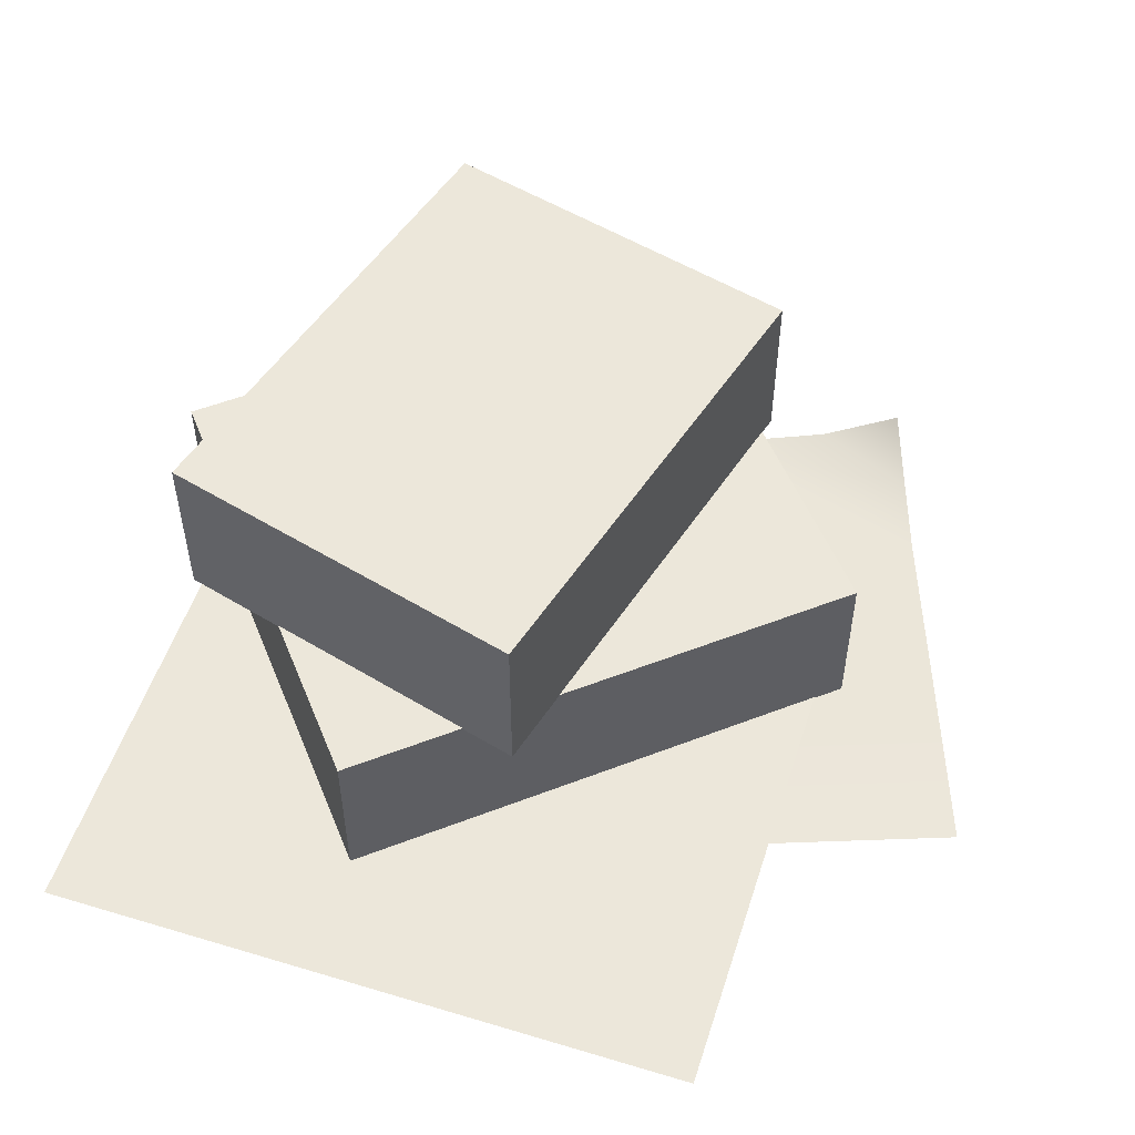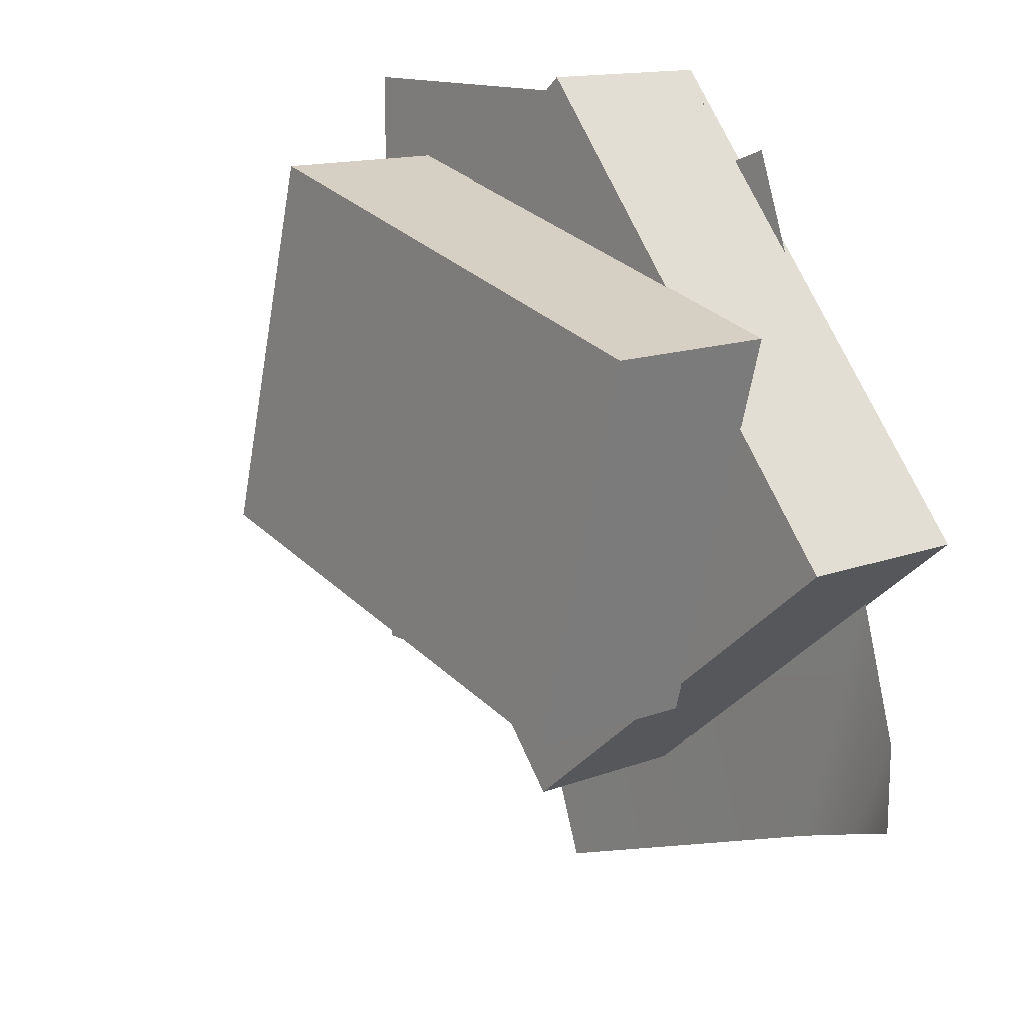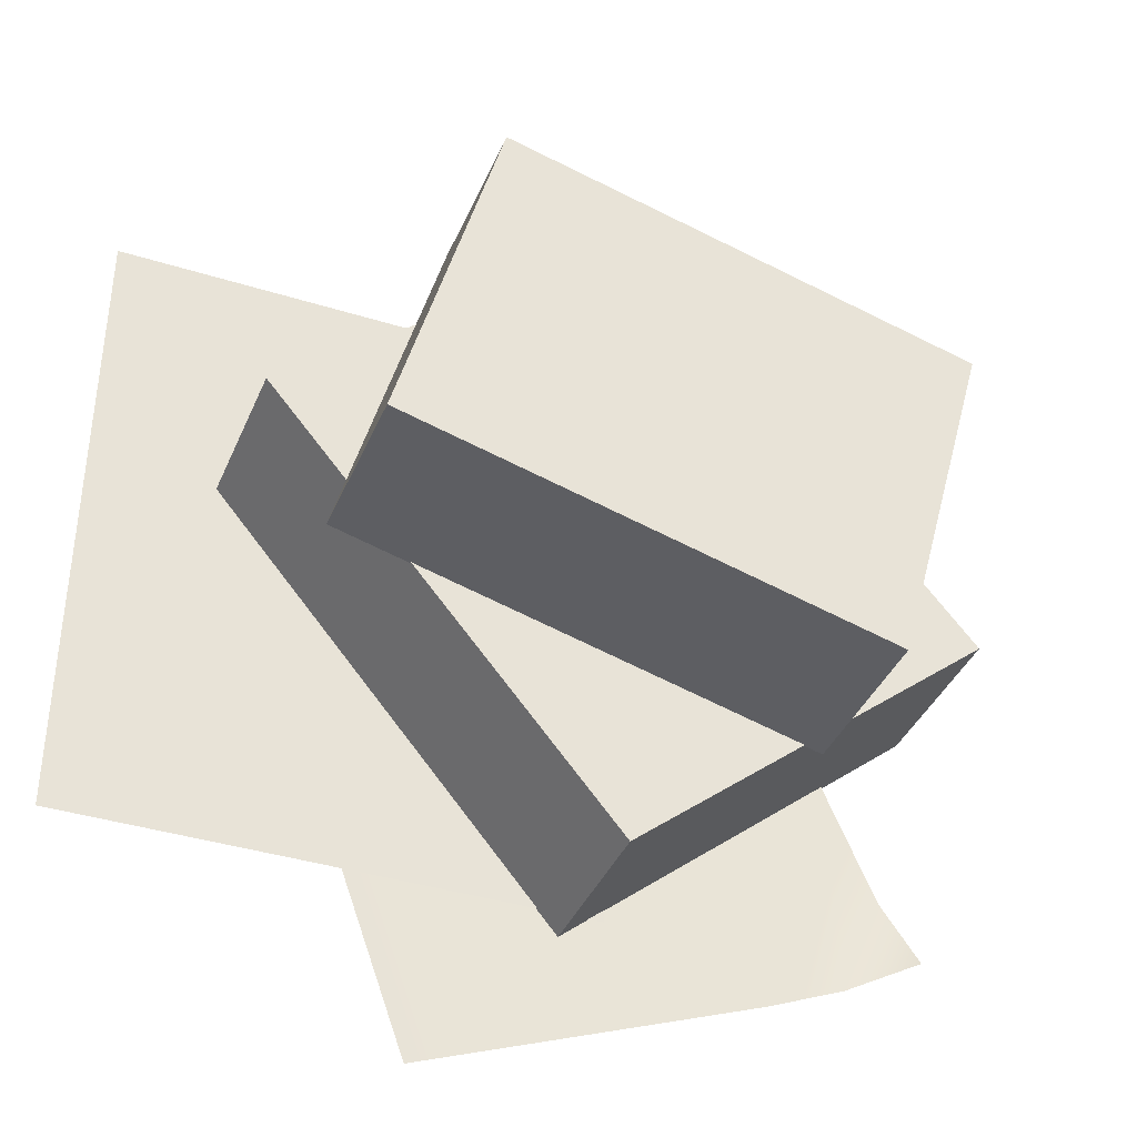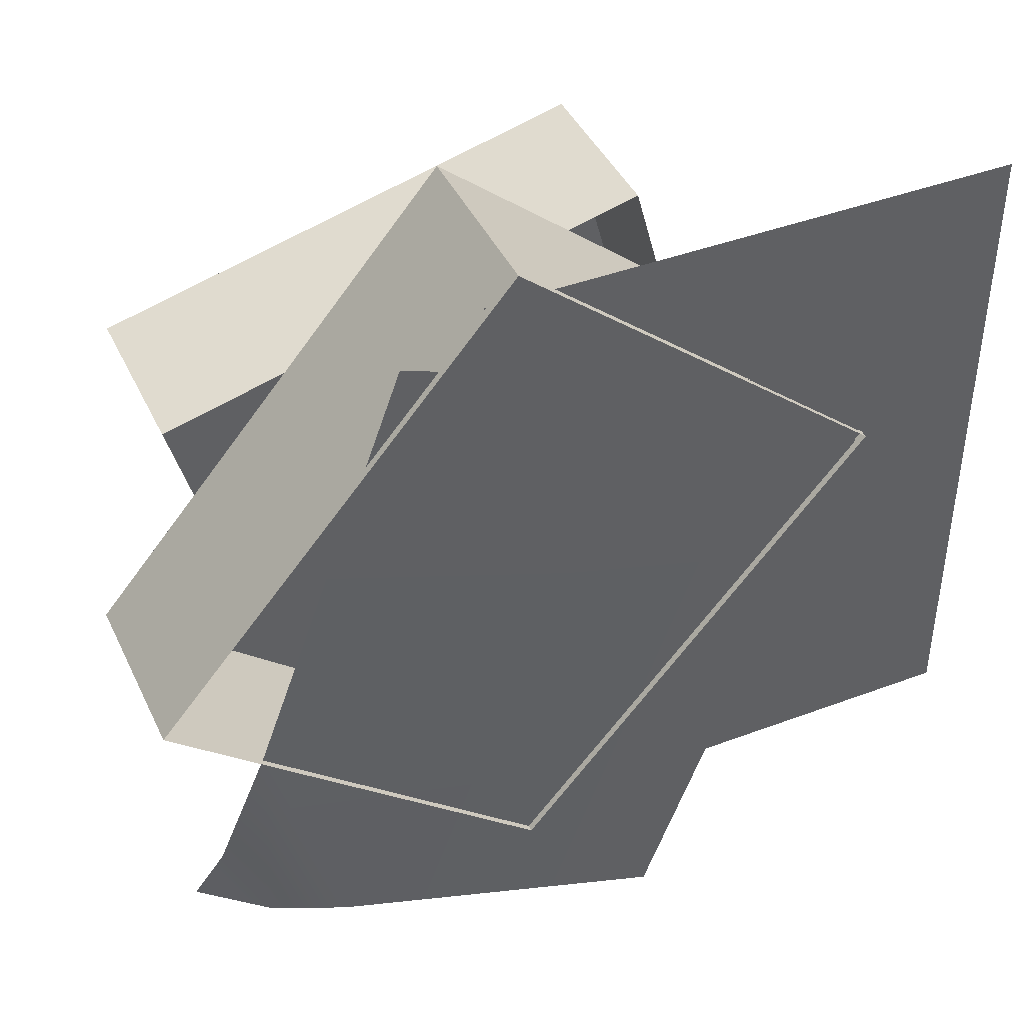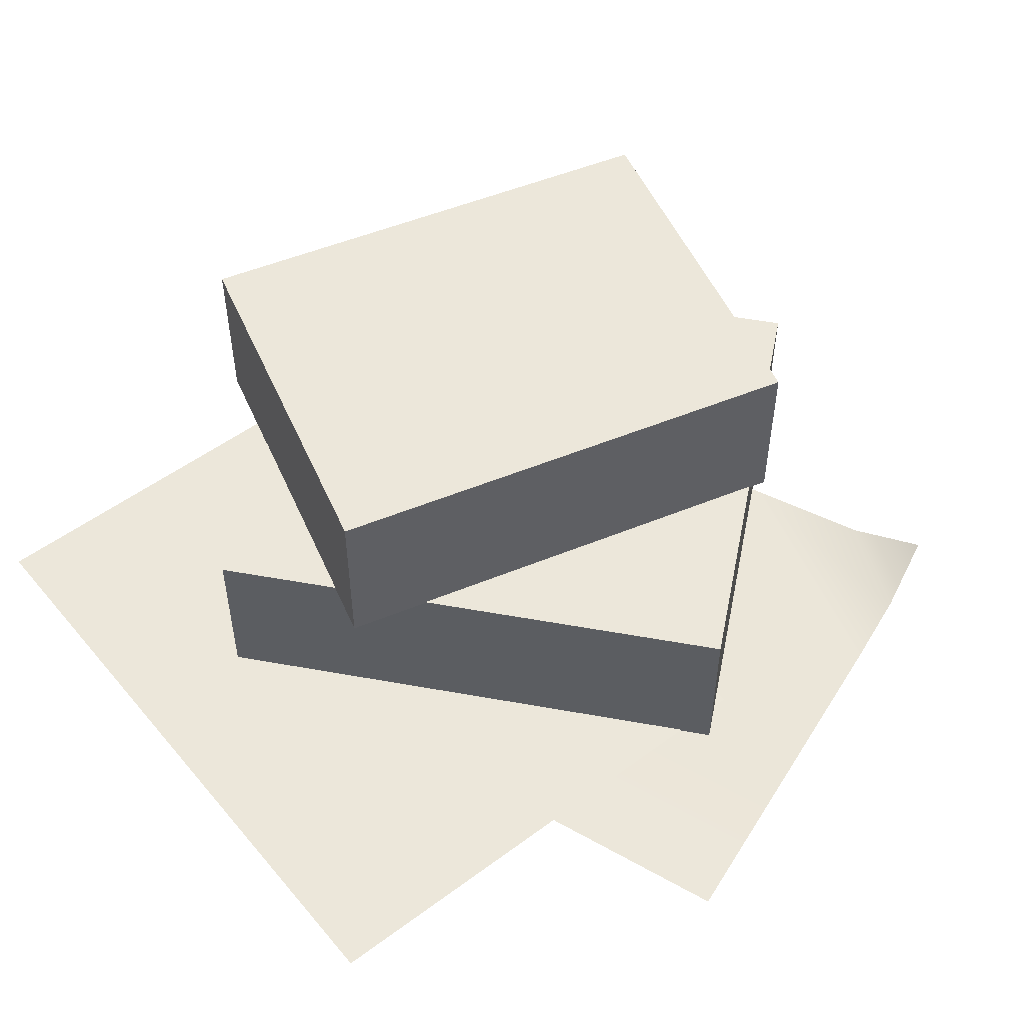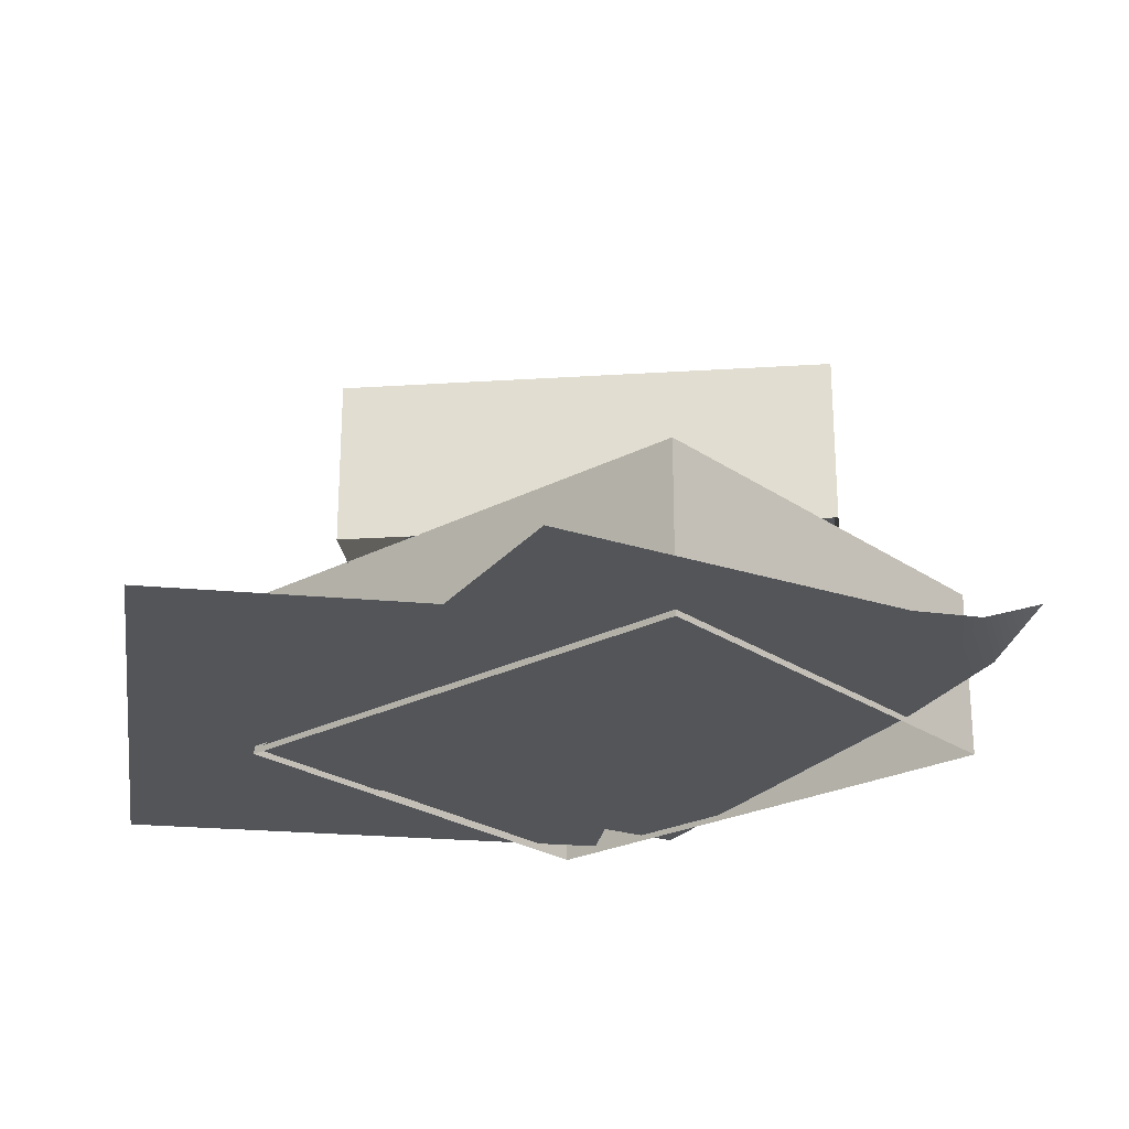
<metadata>
{"format":"obj","ext":"obj","renderer":"f3d","projection":"perspective","resolution":1024,"background":"white","views":[{"elev":53.2,"azim":107.8,"up":"+Y"},{"elev":13.9,"azim":-129.9,"up":"+Z"},{"elev":-38.6,"azim":158.5,"up":"+Z"},{"elev":42.6,"azim":-24.1,"up":"+Z"},{"elev":52.0,"azim":141.3,"up":"+Y"},{"elev":-24.2,"azim":171.2,"up":"+Y"}]}
</metadata>
<code>
g book1_1
v -0.1983 0.7259 -0.2684
v 0.05937 0.7259 -0.3622
v 0.2298 0.7259 0.106
v -0.2505 0.7259 -0.07414
v -0.1364 0.7259 0.2393
v -0.2543 0.7331 -0.2485
v -0.2865 0.7333 -0.1716
v -0.3046 0.7548 -0.228
v 0.3121 0.7272 -0.2292
v 0.3121 0.7272 0.2691
v -0.0776 0.7272 0.2691
v -0.0776 0.7272 -0.2292
v -0.1877 0.9779 -0.1433
v -0.1877 0.8514 -0.1433
v 0.1685 0.8514 -0.04934
v 0.1685 0.9779 -0.04934
v -0.263 0.8514 0.1323
v -0.1877 0.8514 -0.1433
v -0.1877 0.9779 -0.1433
v -0.263 0.9779 0.1323
v -0.04488 0.7211 -0.2472
v 0.2182 0.7211 0.06364
v 0.2182 0.8525 0.06364
v -0.04488 0.8525 -0.2472
v -0.04488 0.8525 -0.2472
v 0.2182 0.8525 0.06364
v -0.05678 0.8525 0.2924
v -0.3199 0.8525 -0.01847
v -0.3199 0.8525 -0.01847
v -0.3199 0.7211 -0.01847
v -0.04488 0.7211 -0.2472
v -0.04488 0.8525 -0.2472
v 0.09316 0.9779 0.2263
v -0.263 0.9779 0.1323
v -0.1877 0.9779 -0.1433
v 0.1685 0.9779 -0.04934
v 0.09316 0.9779 0.2263
v 0.09316 0.8514 0.2263
v -0.263 0.8514 0.1323
v -0.263 0.9779 0.1323
v 0.1685 0.9779 -0.04934
v 0.1685 0.8514 -0.04934
v 0.09316 0.8514 0.2263
v 0.09316 0.9779 0.2263
v -0.05678 0.8525 0.2924
v -0.05678 0.7211 0.2924
v -0.3199 0.7211 -0.01847
v -0.3199 0.8525 -0.01847
v 0.2182 0.8525 0.06364
v 0.2182 0.7211 0.06364
v -0.05678 0.7211 0.2924
v -0.05678 0.8525 0.2924
g book1_1_0
f 3 2 1
f 1 4 3
f 4 5 3
f 1 6 4
f 6 7 4
f 7 6 8
f 11 10 9
f 12 11 9
f 15 14 13
f 16 15 13
f 19 18 17
f 20 19 17
f 23 22 21
f 24 23 21
f 27 26 25
f 28 27 25
f 31 30 29
f 32 31 29
f 35 34 33
f 36 35 33
f 39 38 37
f 40 39 37
f 43 42 41
f 44 43 41
f 47 46 45
f 48 47 45
f 51 50 49
f 52 51 49

</code>
